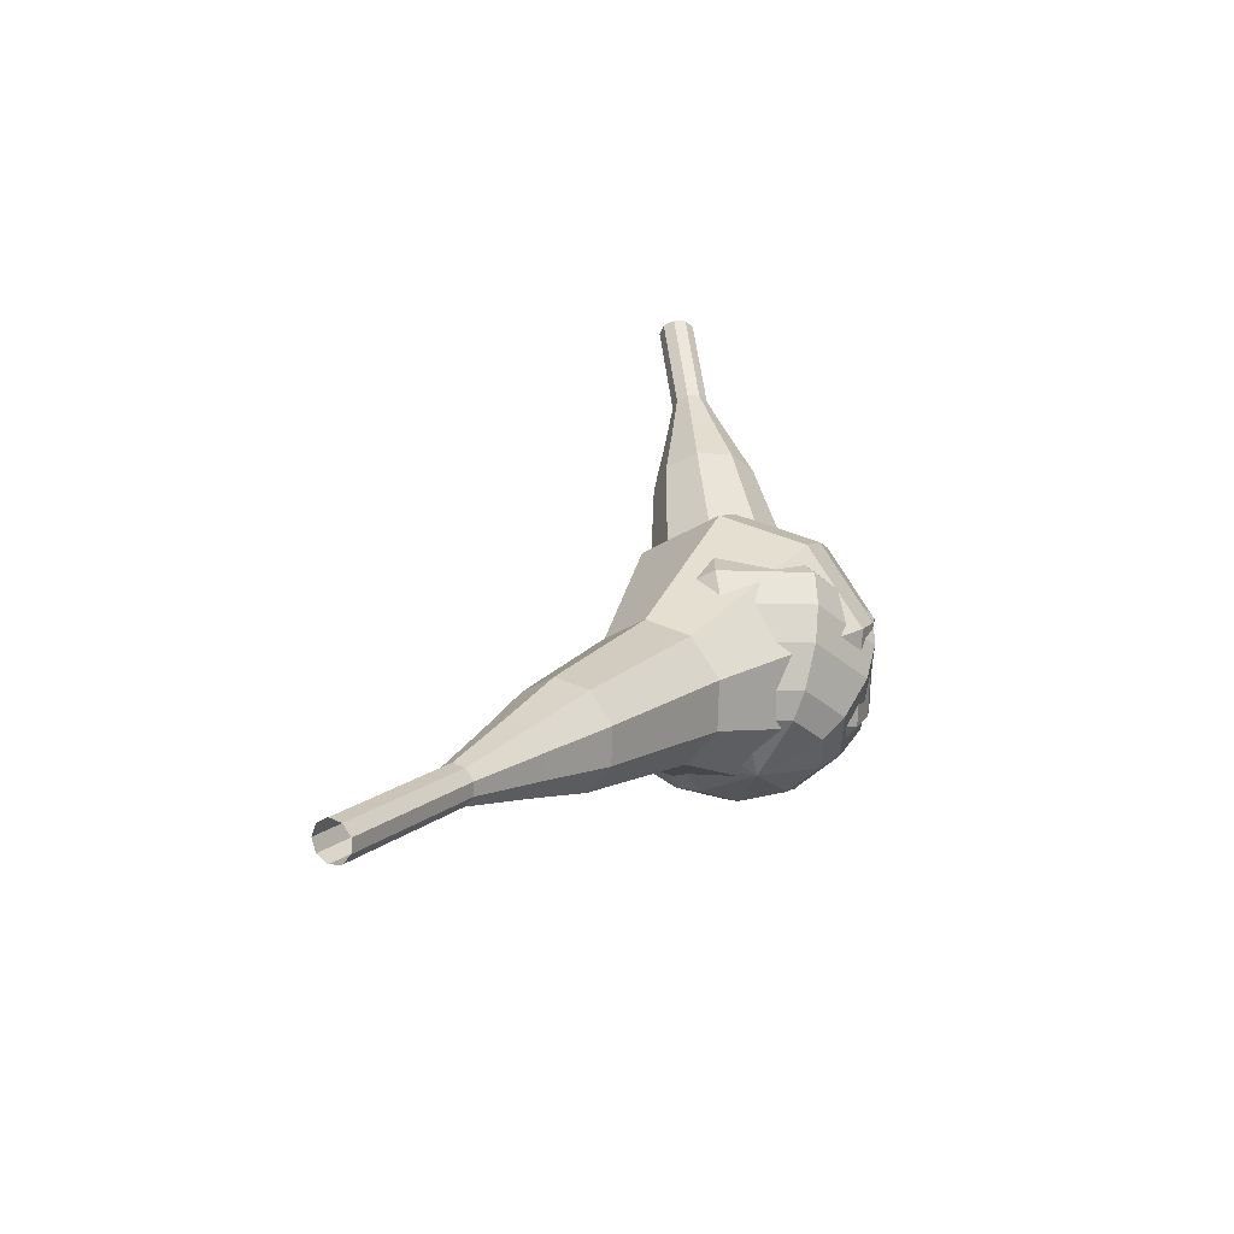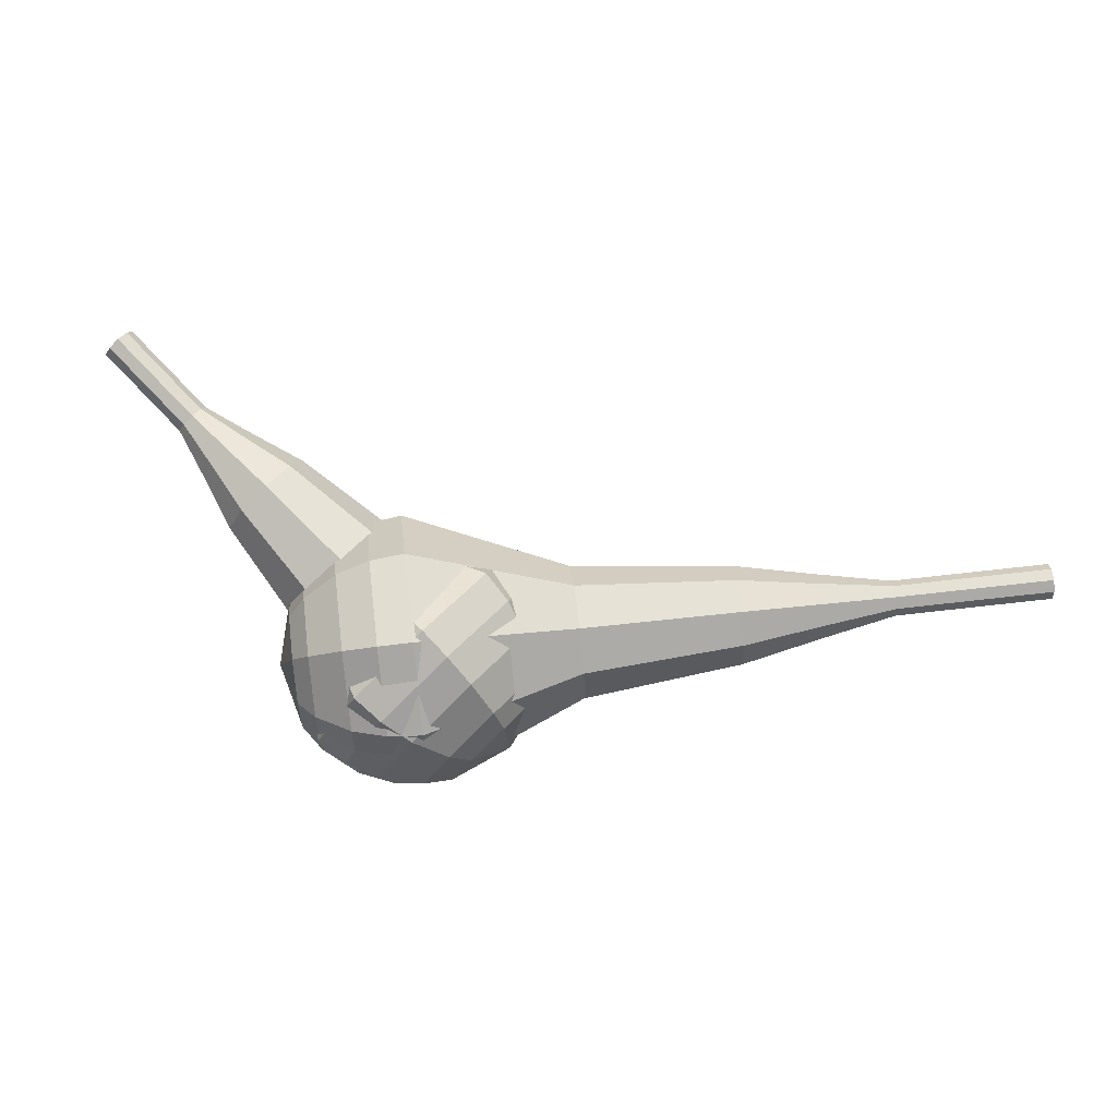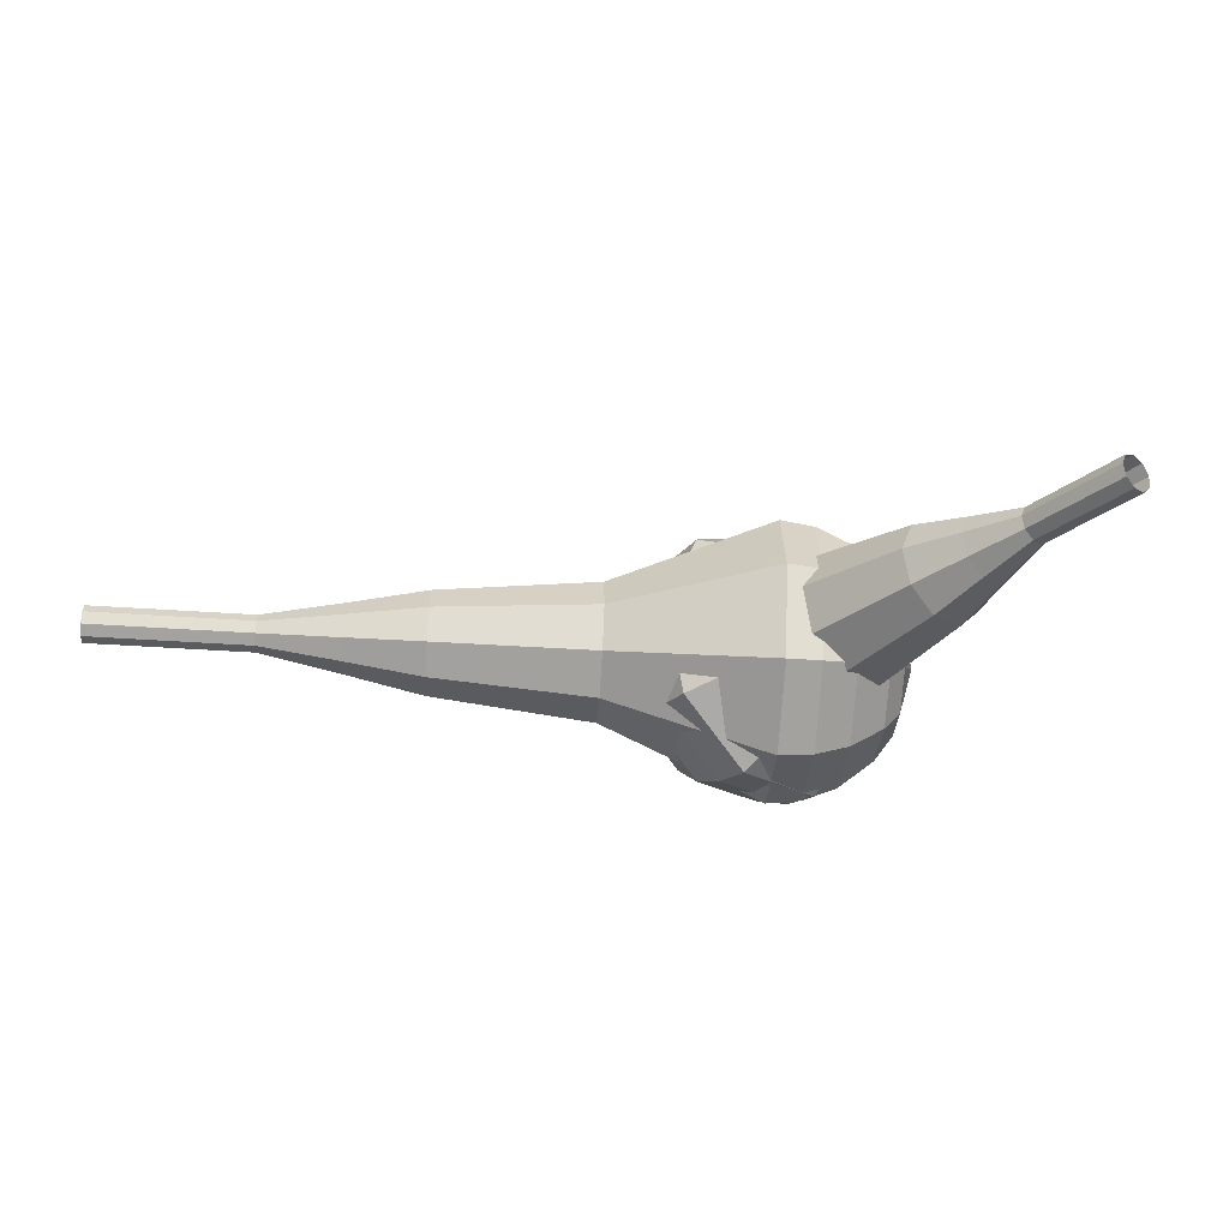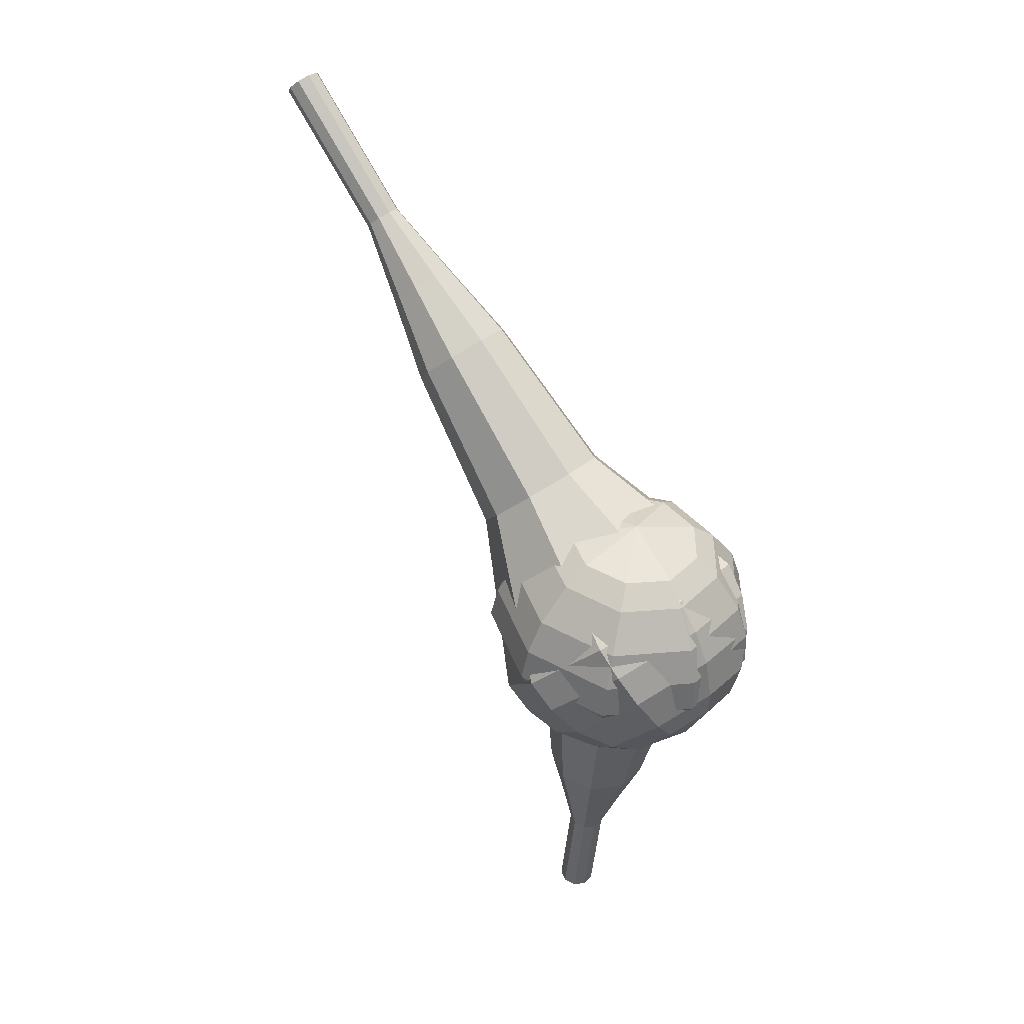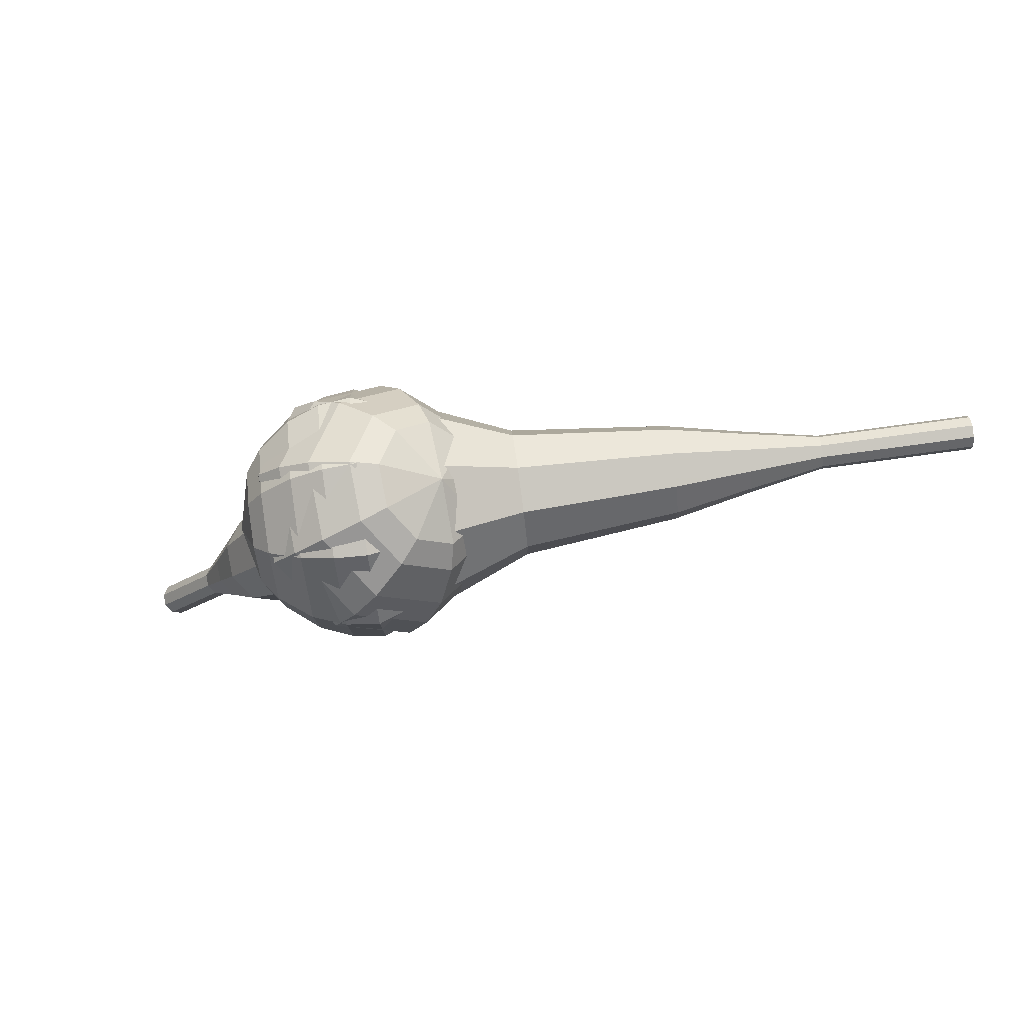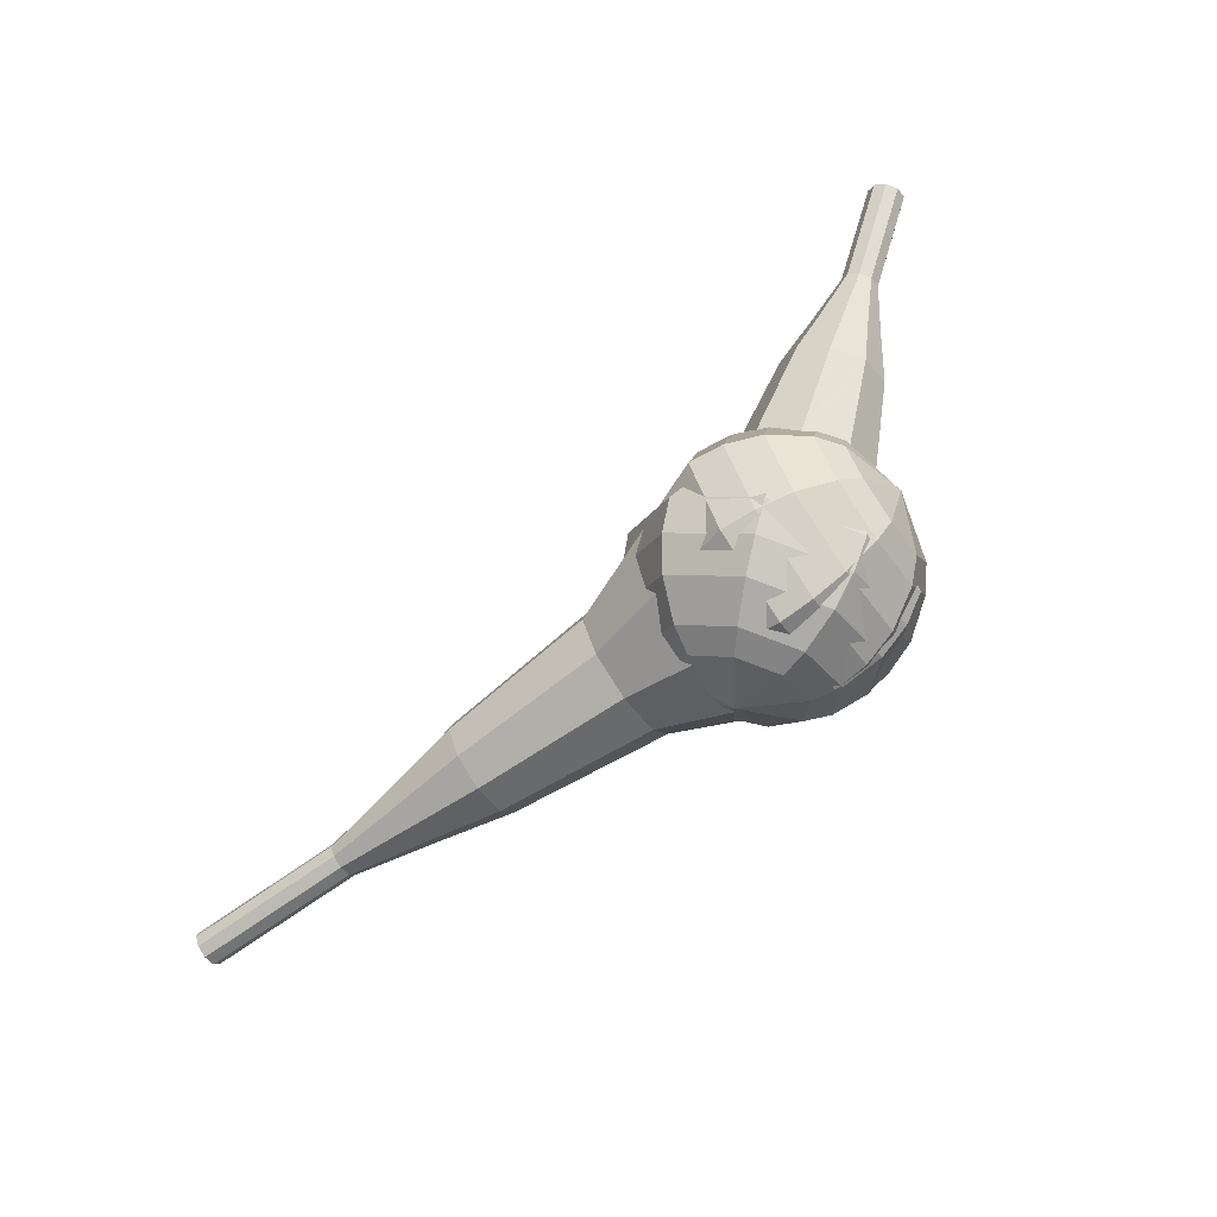
<metadata>
{"format":"obj","ext":"obj","renderer":"f3d","projection":"perspective","resolution":1024,"background":"white","views":[{"elev":52.2,"azim":-58.7,"up":"+Z"},{"elev":27.1,"azim":-151.7,"up":"+Y"},{"elev":24.8,"azim":33.2,"up":"+Y"},{"elev":-46.9,"azim":-57.0,"up":"+Z"},{"elev":-68.3,"azim":-139.4,"up":"+Y"},{"elev":-76.5,"azim":69.3,"up":"+Y"}]}
</metadata>
<code>
g tube1
v 166.2 143.4 184.9
v 166.4 143.2 184.3
v 166.8 142.8 183.9
v 167.2 142.2 184
v 167.4 141.9 184.6
v 167.4 141.9 185.2
v 167.2 142.3 185.8
v 166.8 142.8 185.9
v 166.4 143.3 185.5
v 166.2 143.4 184.9
v 163.9 141.6 184.9
v 164 141.4 184.3
v 164.4 140.9 183.9
v 164.8 140.4 184
v 165.1 140.1 184.6
v 165.1 140.1 185.2
v 164.8 140.4 185.8
v 164.4 141 185.9
v 164 141.4 185.5
v 163.9 141.6 184.9
v 161.5 139.8 184.9
v 161.7 139.6 184.3
v 162 139.1 183.9
v 162.4 138.6 184.1
v 162.7 138.2 184.6
v 162.7 138.2 185.3
v 162.5 138.6 185.8
v 162 139.1 185.9
v 161.7 139.6 185.6
v 161.5 139.8 184.9
v 158.6 138.6 184.9
v 158.9 138.3 183.7
v 159.6 137.4 183.1
v 160.4 136.4 183.3
v 160.9 135.8 184.3
v 160.9 135.8 185.6
v 160.4 136.4 186.6
v 159.6 137.4 186.8
v 158.9 138.3 186.1
v 158.6 138.6 184.9
v 155.7 137.5 184.9
v 156.1 137 183.1
v 157.1 135.7 182.2
v 158.3 134.2 182.5
v 159 133.2 184
v 159.1 133.2 185.9
v 158.3 134.2 187.4
v 157.1 135.7 187.7
v 156.1 137 186.8
v 155.7 137.5 184.9
v 150.4 134.6 185
v 150.9 133.9 182.6
v 152.3 132.2 181.3
v 153.9 130.2 181.7
v 154.9 128.9 183.7
v 154.9 128.9 186.3
v 153.9 130.2 188.2
v 152.3 132.2 188.7
v 151 133.9 187.4
v 150.4 134.6 185
v 143.4 133.9 185
v 144.5 132.5 180.2
v 147.2 129 177.6
v 150.3 125 178.5
v 152.3 122.4 182.4
v 152.3 122.4 187.6
v 150.3 125.1 191.5
v 147.2 129 192.4
v 144.5 132.6 189.8
v 143.4 133.9 185
v 142.1 132.6 185
v 143.1 131.2 180.3
v 145.7 127.8 177.9
v 148.7 124 178.7
v 150.7 121.5 182.5
v 150.7 121.5 187.5
v 148.8 124 191.3
v 145.8 127.9 192.2
v 143.1 131.3 189.7
v 142.1 132.6 185
v 141.1 130.8 185
v 142 129.6 180.8
v 144.3 126.6 178.6
v 147 123.1 179.4
v 148.8 120.9 182.8
v 148.8 120.9 187.2
v 147 123.2 190.6
v 144.4 126.6 191.4
v 142 129.6 189.2
v 141.1 130.8 185
v 140.5 128.5 185
v 141.2 127.5 181.8
v 143 125.2 180.1
v 145.1 122.6 180.7
v 146.4 120.9 183.3
v 146.4 120.9 186.7
v 145.1 122.6 189.3
v 143 125.2 189.9
v 141.2 127.6 188.2
v 140.5 128.5 185
v 140.6 126.8 185
v 141.1 126.2 182.7
v 142.4 124.5 181.5
v 143.9 122.5 181.9
v 144.9 121.3 183.8
v 144.9 121.3 186.3
v 143.9 122.5 188.2
v 142.4 124.5 188.6
v 141.1 126.2 187.4
v 140.6 126.8 185
v 142.1 123.4 185
v 142.1 123.4 185
v 142.1 123.4 185
v 142.1 123.4 185
v 142.1 123.4 185
v 142.1 123.4 185
v 142.1 123.4 185
v 142.1 123.4 185
v 142.1 123.4 185
v 142.1 123.4 185
f 1 2 12
f 12 11 1
f 2 3 13
f 13 12 2
f 3 4 14
f 14 13 3
f 4 5 15
f 15 14 4
f 5 6 16
f 16 15 5
f 6 7 17
f 17 16 6
f 7 8 18
f 18 17 7
f 8 9 19
f 19 18 8
f 9 10 20
f 20 19 9
f 11 12 22
f 22 21 11
f 12 13 23
f 23 22 12
f 13 14 24
f 24 23 13
f 14 15 25
f 25 24 14
f 15 16 26
f 26 25 15
f 16 17 27
f 27 26 16
f 17 18 28
f 28 27 17
f 18 19 29
f 29 28 18
f 19 20 30
f 30 29 19
f 21 22 32
f 32 31 21
f 22 23 33
f 33 32 22
f 23 24 34
f 34 33 23
f 24 25 35
f 35 34 24
f 25 26 36
f 36 35 25
f 26 27 37
f 37 36 26
f 27 28 38
f 38 37 27
f 28 29 39
f 39 38 28
f 29 30 40
f 40 39 29
f 31 32 42
f 42 41 31
f 32 33 43
f 43 42 32
f 33 34 44
f 44 43 33
f 34 35 45
f 45 44 34
f 35 36 46
f 46 45 35
f 36 37 47
f 47 46 36
f 37 38 48
f 48 47 37
f 38 39 49
f 49 48 38
f 39 40 50
f 50 49 39
f 41 42 52
f 52 51 41
f 42 43 53
f 53 52 42
f 43 44 54
f 54 53 43
f 44 45 55
f 55 54 44
f 45 46 56
f 56 55 45
f 46 47 57
f 57 56 46
f 47 48 58
f 58 57 47
f 48 49 59
f 59 58 48
f 49 50 60
f 60 59 49
f 51 52 62
f 62 61 51
f 52 53 63
f 63 62 52
f 53 54 64
f 64 63 53
f 54 55 65
f 65 64 54
f 55 56 66
f 66 65 55
f 56 57 67
f 67 66 56
f 57 58 68
f 68 67 57
f 58 59 69
f 69 68 58
f 59 60 70
f 70 69 59
f 61 62 72
f 72 71 61
f 62 63 73
f 73 72 62
f 63 64 74
f 74 73 63
f 64 65 75
f 75 74 64
f 65 66 76
f 76 75 65
f 66 67 77
f 77 76 66
f 67 68 78
f 78 77 67
f 68 69 79
f 79 78 68
f 69 70 80
f 80 79 69
f 71 72 82
f 82 81 71
f 72 73 83
f 83 82 72
f 73 74 84
f 84 83 73
f 74 75 85
f 85 84 74
f 75 76 86
f 86 85 75
f 76 77 87
f 87 86 76
f 77 78 88
f 88 87 77
f 78 79 89
f 89 88 78
f 79 80 90
f 90 89 79
f 81 82 92
f 92 91 81
f 82 83 93
f 93 92 82
f 83 84 94
f 94 93 83
f 84 85 95
f 95 94 84
f 85 86 96
f 96 95 85
f 86 87 97
f 97 96 86
f 87 88 98
f 98 97 87
f 88 89 99
f 99 98 88
f 89 90 100
f 100 99 89
f 91 92 102
f 102 101 91
f 92 93 103
f 103 102 92
f 93 94 104
f 104 103 93
f 94 95 105
f 105 104 94
f 95 96 106
f 106 105 95
f 96 97 107
f 107 106 96
f 97 98 108
f 108 107 97
f 98 99 109
f 109 108 98
f 99 100 110
f 110 109 99
f 101 102 112
f 112 111 101
f 102 103 113
f 113 112 102
f 103 104 114
f 114 113 103
f 104 105 115
f 115 114 104
f 105 106 116
f 116 115 105
f 106 107 117
f 117 116 106
f 107 108 118
f 118 117 107
f 108 109 119
f 119 118 108
f 109 110 120
f 120 119 109
v 118.3 129.4 205
v 118 129.7 204.4
v 117.8 130.3 204.2
v 117.9 131 204.2
v 118.3 131.4 204.7
v 118.6 131.3 205.3
v 118.9 130.9 205.7
v 118.9 130.2 205.8
v 118.7 129.6 205.5
v 118.3 129.4 205
v 122 129.1 202.5
v 121.7 129.4 201.9
v 121.5 130 201.7
v 121.6 130.7 201.8
v 122 131.1 202.2
v 122.4 131 202.8
v 122.6 130.6 203.2
v 122.6 129.9 203.3
v 122.4 129.3 203
v 122 129.1 202.5
v 125.7 128.8 200
v 125.4 129.1 199.4
v 125.2 129.7 199.2
v 125.3 130.4 199.3
v 125.7 130.8 199.7
v 126.1 130.7 200.3
v 126.3 130.3 200.7
v 126.3 129.6 200.8
v 126.1 129 200.5
v 125.7 128.8 200
v 129.3 127.6 197.5
v 128.7 128.1 196.5
v 128.4 129.3 195.9
v 128.7 130.5 196.1
v 129.3 131.3 196.9
v 130 131.2 198
v 130.5 130.4 198.8
v 130.5 129.1 199
v 130 128 198.5
v 129.3 127.6 197.5
v 133 126.4 195
v 132 127.1 193.5
v 131.6 128.8 192.7
v 132 130.7 193
v 132.9 131.9 194.2
v 133.9 131.8 195.8
v 134.7 130.5 197
v 134.7 128.6 197.3
v 134 127 196.5
v 133 126.4 195
v 140.3 124.9 190
v 139 125.9 188
v 138.5 128.1 186.9
v 138.9 130.6 187.3
v 140.2 132.2 188.9
v 141.6 132.1 191.1
v 142.6 130.3 192.7
v 142.6 127.8 193.1
v 141.7 125.6 192
v 140.3 124.9 190
v 147.4 120.5 185
v 144.9 122.5 181
v 143.8 127 178.9
v 144.7 132 179.6
v 147.1 135.1 182.9
v 150 134.9 187.1
v 151.9 131.4 190.4
v 152 126.4 191.1
v 150.2 122.1 189
v 147.4 120.5 185
v 149 120.6 184
v 146.5 122.5 180.1
v 145.5 126.9 178
v 146.4 131.8 178.7
v 148.7 134.8 181.9
v 151.5 134.6 186
v 153.3 131.2 189.2
v 153.4 126.3 189.9
v 151.7 122.1 187.8
v 149 120.6 184
v 150.6 121.3 182.9
v 148.4 123 179.4
v 147.5 126.9 177.6
v 148.2 131.2 178.2
v 150.4 133.9 181.1
v 152.8 133.7 184.8
v 154.5 130.7 187.6
v 154.6 126.3 188.2
v 153 122.6 186.4
v 150.6 121.3 182.9
v 152.2 122.7 181.9
v 150.6 124 179.2
v 149.9 127 177.8
v 150.5 130.3 178.3
v 152.1 132.3 180.5
v 154 132.2 183.3
v 155.2 129.9 185.4
v 155.3 126.5 185.9
v 154.1 123.7 184.5
v 152.2 122.7 181.9
v 153.1 123.9 181.3
v 151.9 124.9 179.4
v 151.4 127.1 178.4
v 151.8 129.5 178.7
v 153 131 180.3
v 154.4 130.9 182.4
v 155.3 129.2 183.9
v 155.4 126.8 184.3
v 154.5 124.7 183.3
v 153.1 123.9 181.3
v 154.2 127.5 180.8
v 154.2 127.5 180.8
v 154.2 127.5 180.8
v 154.2 127.5 180.8
v 154.2 127.5 180.8
v 154.2 127.5 180.8
v 154.2 127.5 180.8
v 154.2 127.5 180.8
v 154.2 127.5 180.8
v 154.2 127.5 180.8
f 121 122 132
f 132 131 121
f 122 123 133
f 133 132 122
f 123 124 134
f 134 133 123
f 124 125 135
f 135 134 124
f 125 126 136
f 136 135 125
f 126 127 137
f 137 136 126
f 127 128 138
f 138 137 127
f 128 129 139
f 139 138 128
f 129 130 140
f 140 139 129
f 131 132 142
f 142 141 131
f 132 133 143
f 143 142 132
f 133 134 144
f 144 143 133
f 134 135 145
f 145 144 134
f 135 136 146
f 146 145 135
f 136 137 147
f 147 146 136
f 137 138 148
f 148 147 137
f 138 139 149
f 149 148 138
f 139 140 150
f 150 149 139
f 141 142 152
f 152 151 141
f 142 143 153
f 153 152 142
f 143 144 154
f 154 153 143
f 144 145 155
f 155 154 144
f 145 146 156
f 156 155 145
f 146 147 157
f 157 156 146
f 147 148 158
f 158 157 147
f 148 149 159
f 159 158 148
f 149 150 160
f 160 159 149
f 151 152 162
f 162 161 151
f 152 153 163
f 163 162 152
f 153 154 164
f 164 163 153
f 154 155 165
f 165 164 154
f 155 156 166
f 166 165 155
f 156 157 167
f 167 166 156
f 157 158 168
f 168 167 157
f 158 159 169
f 169 168 158
f 159 160 170
f 170 169 159
f 161 162 172
f 172 171 161
f 162 163 173
f 173 172 162
f 163 164 174
f 174 173 163
f 164 165 175
f 175 174 164
f 165 166 176
f 176 175 165
f 166 167 177
f 177 176 166
f 167 168 178
f 178 177 167
f 168 169 179
f 179 178 168
f 169 170 180
f 180 179 169
f 171 172 182
f 182 181 171
f 172 173 183
f 183 182 172
f 173 174 184
f 184 183 173
f 174 175 185
f 185 184 174
f 175 176 186
f 186 185 175
f 176 177 187
f 187 186 176
f 177 178 188
f 188 187 177
f 178 179 189
f 189 188 178
f 179 180 190
f 190 189 179
f 181 182 192
f 192 191 181
f 182 183 193
f 193 192 182
f 183 184 194
f 194 193 183
f 184 185 195
f 195 194 184
f 185 186 196
f 196 195 185
f 186 187 197
f 197 196 186
f 187 188 198
f 198 197 187
f 188 189 199
f 199 198 188
f 189 190 200
f 200 199 189
f 191 192 202
f 202 201 191
f 192 193 203
f 203 202 192
f 193 194 204
f 204 203 193
f 194 195 205
f 205 204 194
f 195 196 206
f 206 205 195
f 196 197 207
f 207 206 196
f 197 198 208
f 208 207 197
f 198 199 209
f 209 208 198
f 199 200 210
f 210 209 199
f 201 202 212
f 212 211 201
f 202 203 213
f 213 212 202
f 203 204 214
f 214 213 203
f 204 205 215
f 215 214 204
f 205 206 216
f 216 215 205
f 206 207 217
f 217 216 206
f 207 208 218
f 218 217 207
f 208 209 219
f 219 218 208
f 209 210 220
f 220 219 209
f 211 212 222
f 222 221 211
f 212 213 223
f 223 222 212
f 213 214 224
f 224 223 213
f 214 215 225
f 225 224 214
f 215 216 226
f 226 225 215
f 216 217 227
f 227 226 216
f 217 218 228
f 228 227 217
f 218 219 229
f 229 228 218
f 219 220 230
f 230 229 219
f 221 222 232
f 232 231 221
f 222 223 233
f 233 232 222
f 223 224 234
f 234 233 223
f 224 225 235
f 235 234 224
f 225 226 236
f 236 235 225
f 226 227 237
f 237 236 226
f 227 228 238
f 238 237 227
f 228 229 239
f 239 238 228
f 229 230 240
f 240 239 229
g

</code>
